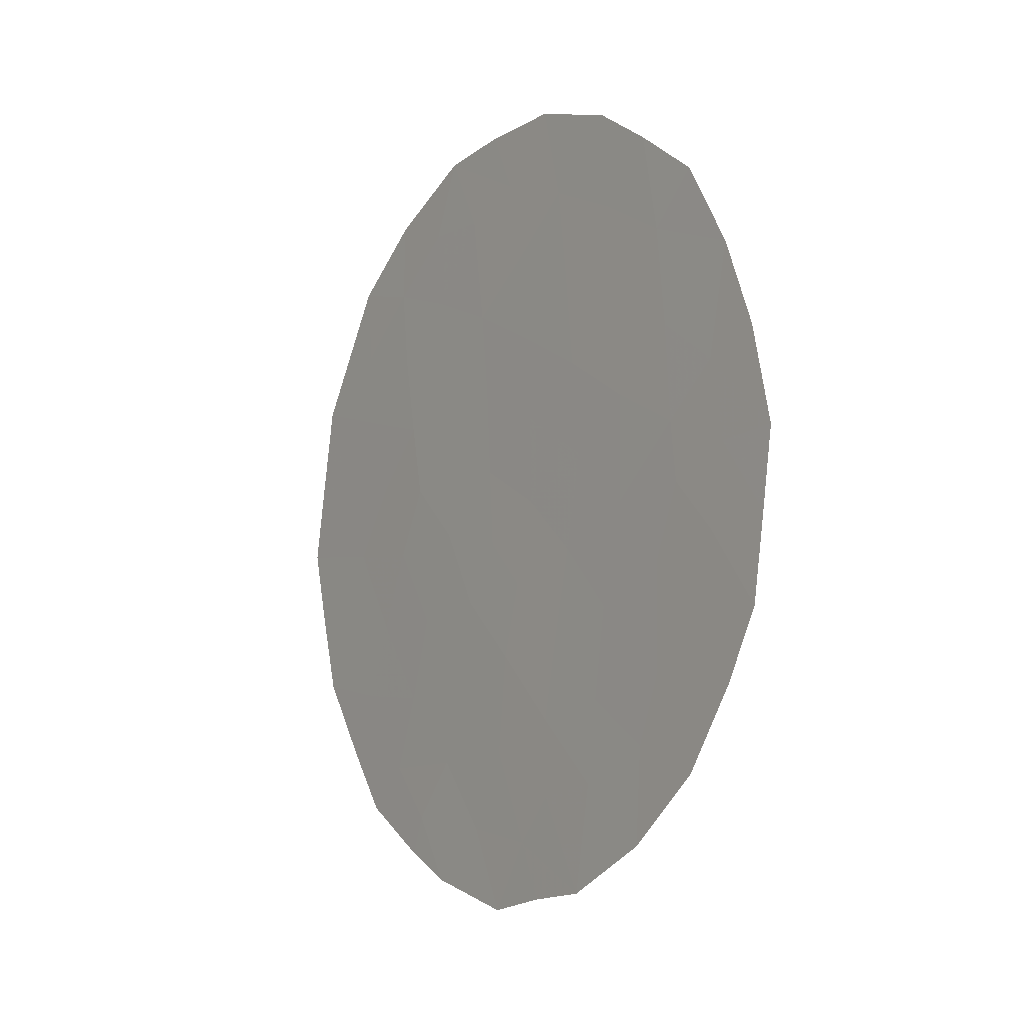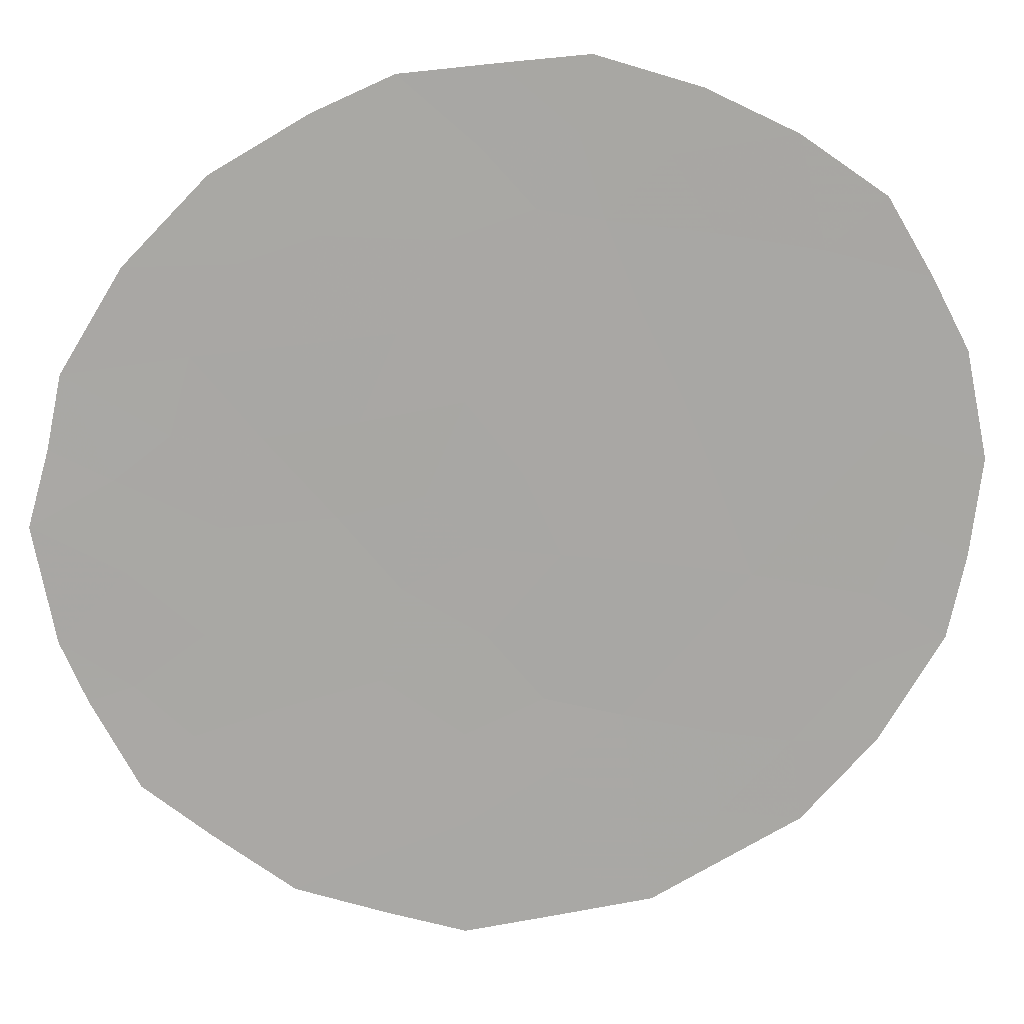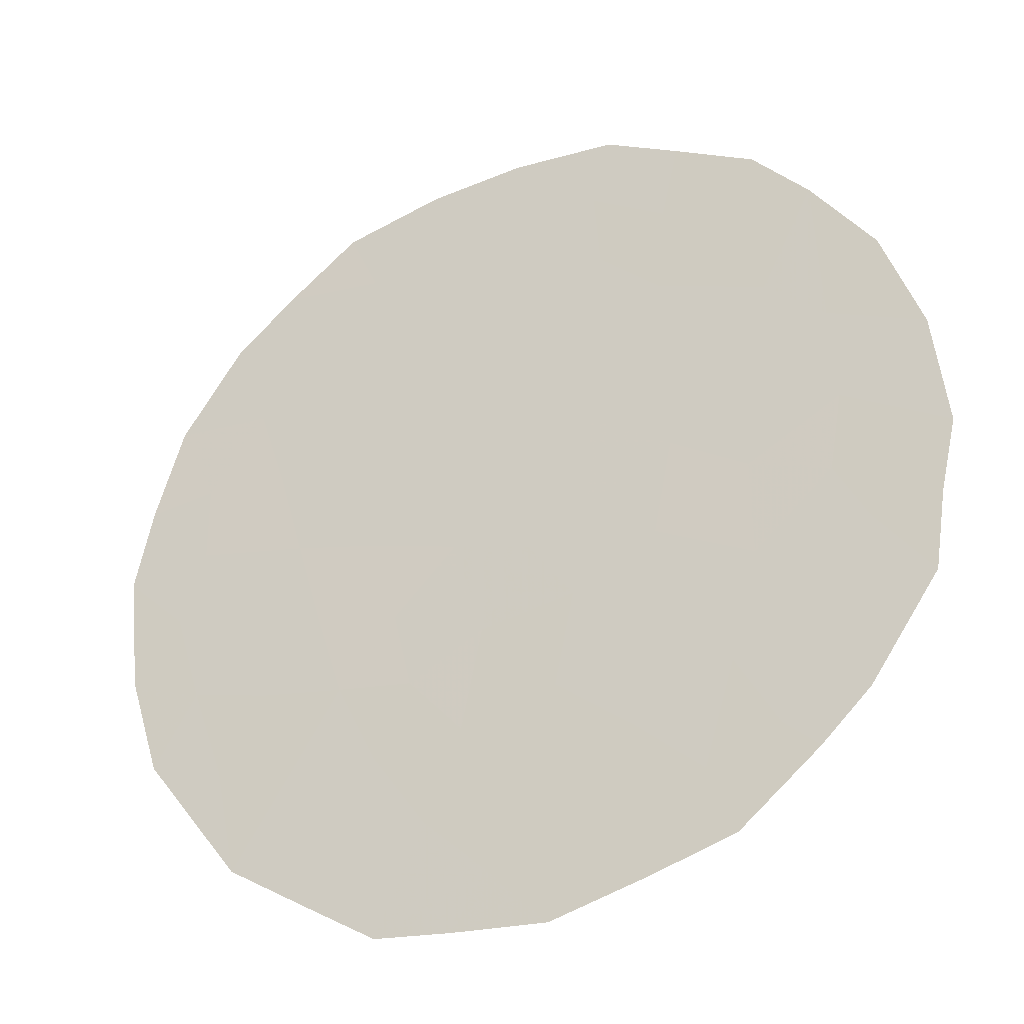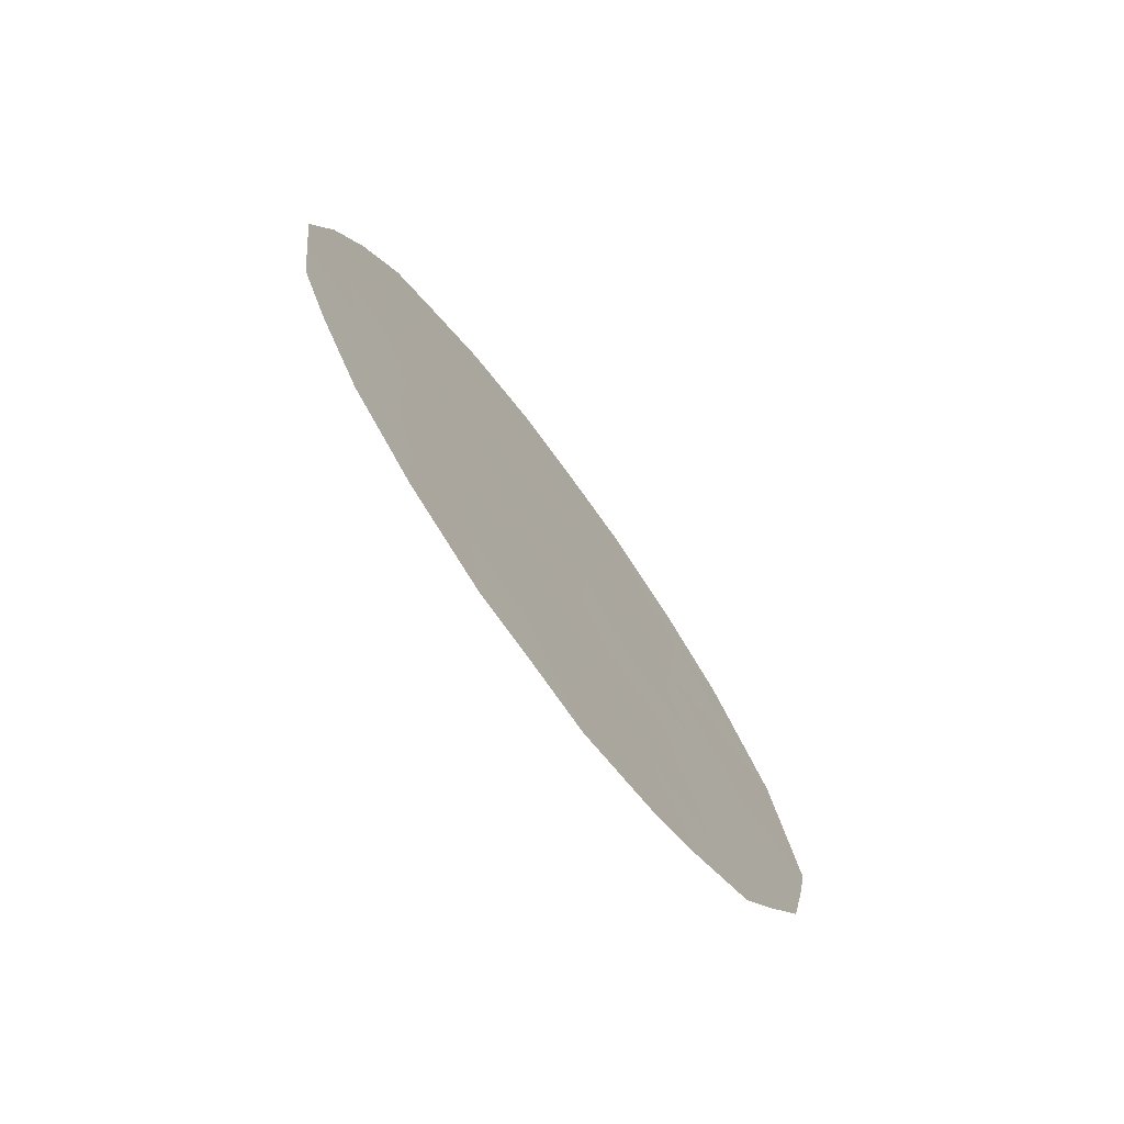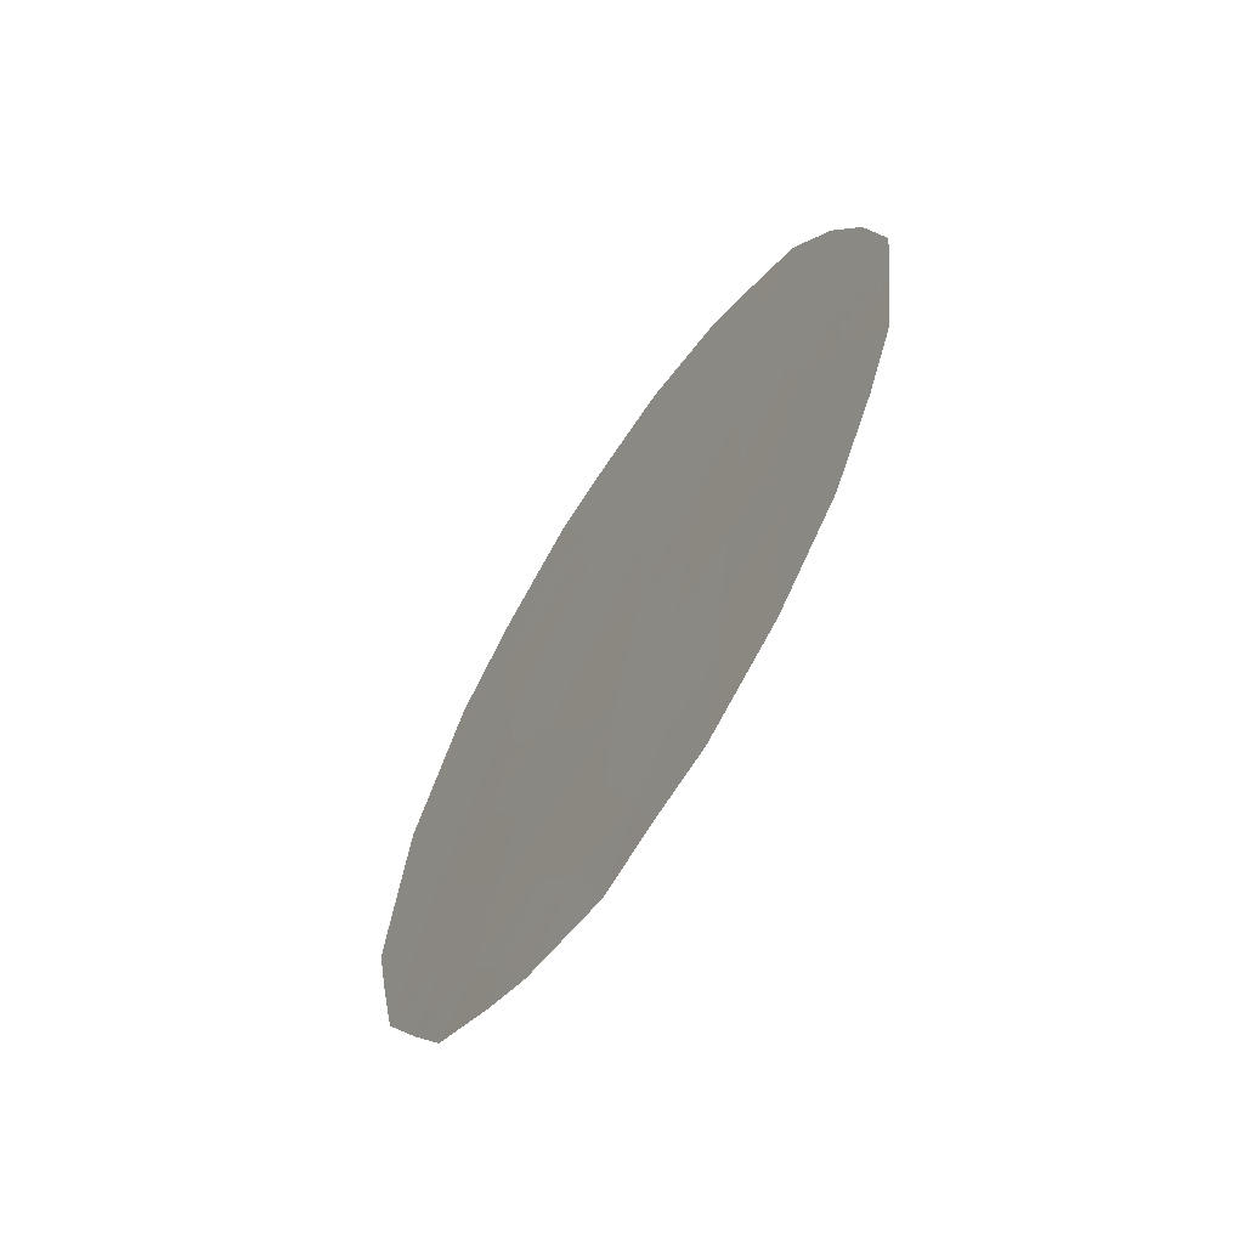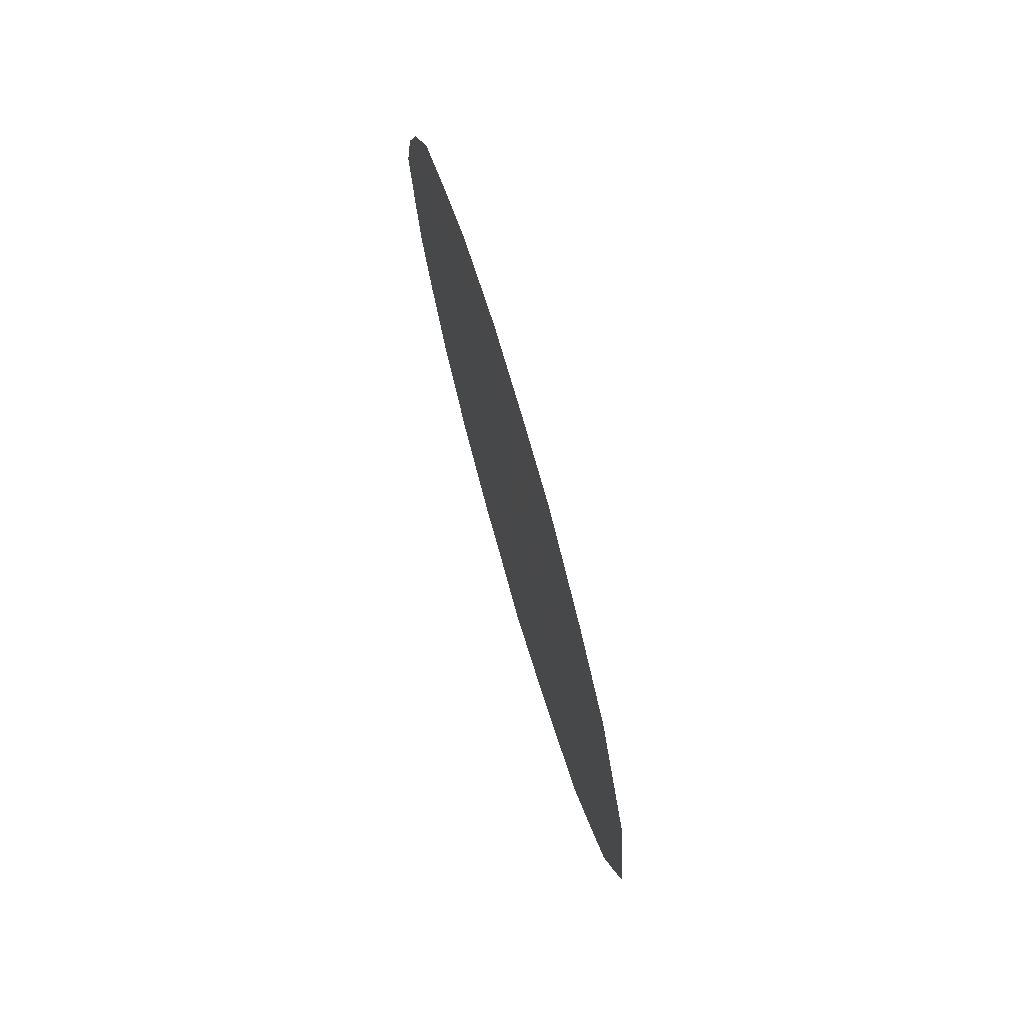
<metadata>
{"format":"obj","ext":"obj","renderer":"f3d","projection":"perspective","resolution":1024,"background":"white","views":[{"elev":-6.1,"azim":-2.3,"up":"+Y"},{"elev":-18.4,"azim":84.5,"up":"+Z"},{"elev":4.8,"azim":-54.4,"up":"+Z"},{"elev":-74.0,"azim":70.7,"up":"+Y"},{"elev":-64.3,"azim":0.1,"up":"+Y"},{"elev":75.4,"azim":-162.5,"up":"+Y"}]}
</metadata>
<code>
v -73.9 36.97 67.19
v -73.81 32.65 67.3
v -74.5 31.42 66.27
v -74.84 29.31 65.73
v -75.65 34.45 64.58
v -75.19 33.01 65.25
v -76.33 32.87 63.53
v -73.75 34.86 67.39
v -74.69 33.72 66
v -75.79 36.27 64.37
v -74.78 35.7 65.87
v -75.63 30.94 64.57
v -72.76 33.95 68.86
v -72.88 36.18 68.69
v -76.12 29.51 63.82
v -77 32.94 62.52
v -76.74 31.13 62.89
v -72.23 35.82 69.64
v -71.85 33.72 70.2
v -76.79 34.91 62.86
v -75.27 28.65 65.1
v -73.42 37.73 67.89
v -74.05 38.02 66.97
v -76.28 36.44 63.65
v -74.59 28.35 66.1
v -73.72 28.64 67.41
v -72.56 36.76 69.16
v -75.13 37.8 65.36
v -73.01 37.29 68.5
v -74.15 28.53 66.77
v -72.01 31.82 69.97
v -73.82 35.92 67.3
v -74.27 35.3 66.63
v -74.34 36.31 66.53
v -75.81 30.03 64.29
v -76.41 30.24 63.38
v -76.19 30.99 63.73
v -75.56 33.63 64.71
v -75.78 32.82 64.36
v -76.02 33.72 64.01
v -73.31 35.5 68.05
v -74.36 32.3 66.48
v -74.65 32.82 66.04
v -74.22 33.28 66.69
v -73.68 33.76 67.49
v -74.22 34.29 66.7
v -75.46 31.94 64.84
v -76 31.89 64.02
v -76.53 31.98 63.22
v -76.89 32.11 62.68
v -73.25 34.36 68.14
v -72.81 35.06 68.8
v -72.38 34.56 69.42
v -72.28 33.64 69.57
v -71.93 32.81 70.09
v -72.39 32.68 69.41
v -73.94 31.6 67.09
v -74.05 30.64 66.93
v -75.21 30.12 65.2
v -74.92 32.1 65.66
v -75.07 31.13 65.42
v -73.52 30.87 67.71
v -73.07 30.34 68.38
v -73.6 29.9 67.59
v -73.26 33.13 68.12
v -72.9 32.39 68.64
v -73.43 31.94 67.86
v -76.23 35.57 63.71
v -76.53 35.69 63.27
v -76.18 34.66 63.78
v -75.74 35.37 64.45
v -74.58 30.26 66.14
v -74.88 36.95 65.73
v -75.3 36.03 65.11
v -75.17 34.12 65.29
v -74.72 34.72 65.96
v -73.11 29.23 68.31
v -72.9 31.15 68.64
v -72.6 30.04 69.09
v -75.22 35.08 65.22
v -76.56 33.84 63.19
v -76.91 33.86 62.68
v -74.05 29.74 66.92
v -75.34 36.93 65.06
v -75.77 37.18 64.41
v -74.45 37.27 66.37
v -74.63 37.95 66.11
v -73.37 36.62 67.96
v -75.62 28.96 64.58
v -72 34.84 69.97
v -72.54 31.71 69.18
v -72.24 31.01 69.63
v -74.31 29.18 66.53
v -72.71 33.26 68.93
v -75.52 29.41 64.72
f 32 33 34
f 35 36 37
f 38 39 40
f 32 88 41
f 42 43 44
f 45 44 46
f 47 48 39
f 49 17 50
f 51 41 52
f 54 55 56
f 35 59 95
f 47 60 61
f 62 63 64
f 1 23 22
f 68 20 69
f 70 68 71
f 70 40 81
f 4 25 21
f 59 61 72
f 84 73 74
f 48 37 49
f 75 6 38
f 33 46 76
f 43 60 6
f 10 24 85
f 78 92 63
f 14 27 18
f 80 76 75
f 81 16 82
f 83 72 58
f 74 80 71
f 86 34 73
f 86 28 87
f 14 88 29
f 53 90 19
f 4 93 25
f 14 29 27
f 66 56 91
f 4 72 93
f 25 93 30
f 91 92 78
f 1 32 34
f 32 8 33
f 34 33 11
f 12 35 37
f 35 15 36
f 37 36 17
f 5 38 40
f 38 6 39
f 40 39 7
f 8 32 41
f 32 1 88
f 41 88 14
f 2 42 44
f 44 43 9
f 8 45 46
f 45 2 44
f 46 44 9
f 6 47 39
f 47 12 48
f 39 48 7
f 7 49 16
f 50 16 49
f 53 13 52
f 51 8 41
f 52 41 14
f 52 18 53
f 18 52 14
f 90 53 18
f 54 19 55
f 56 55 31
f 57 62 58
f 42 57 3
f 89 95 21
f 12 47 61
f 47 6 60
f 61 60 3
f 83 58 64
f 62 78 63
f 64 63 77
f 67 66 78
f 10 68 24
f 69 24 68
f 5 70 71
f 70 20 68
f 71 68 10
f 20 70 81
f 70 5 40
f 81 40 7
f 4 59 72
f 59 12 61
f 72 61 3
f 10 84 74
f 74 73 11
f 7 48 49
f 48 12 37
f 49 37 17
f 5 75 38
f 75 9 6
f 2 45 65
f 45 8 51
f 65 45 51
f 11 33 76
f 33 8 46
f 76 46 9
f 9 43 6
f 83 64 26
f 77 26 64
f 63 79 77
f 5 80 75
f 80 11 76
f 75 76 9
f 16 81 7
f 82 20 81
f 58 72 3
f 85 84 10
f 73 84 28
f 85 28 84
f 10 74 71
f 74 11 80
f 71 80 5
f 86 1 34
f 73 34 11
f 28 86 73
f 1 86 23
f 87 23 86
f 22 88 1
f 88 22 29
f 12 59 35
f 15 35 95
f 57 67 62
f 58 62 64
f 94 13 54
f 54 53 19
f 78 66 91
f 91 56 31
f 93 83 26
f 93 26 30
f 91 31 92
f 63 92 79
f 57 58 3
f 21 95 4
f 67 78 62
f 95 59 4
f 65 66 67
f 2 67 57
f 2 65 67
f 83 93 72
f 15 95 89
f 42 2 57
f 65 51 13
f 13 51 52
f 42 3 60
f 94 54 56
f 65 94 66
f 94 65 13
f 43 42 60
f 66 94 56
f 13 53 54

</code>
